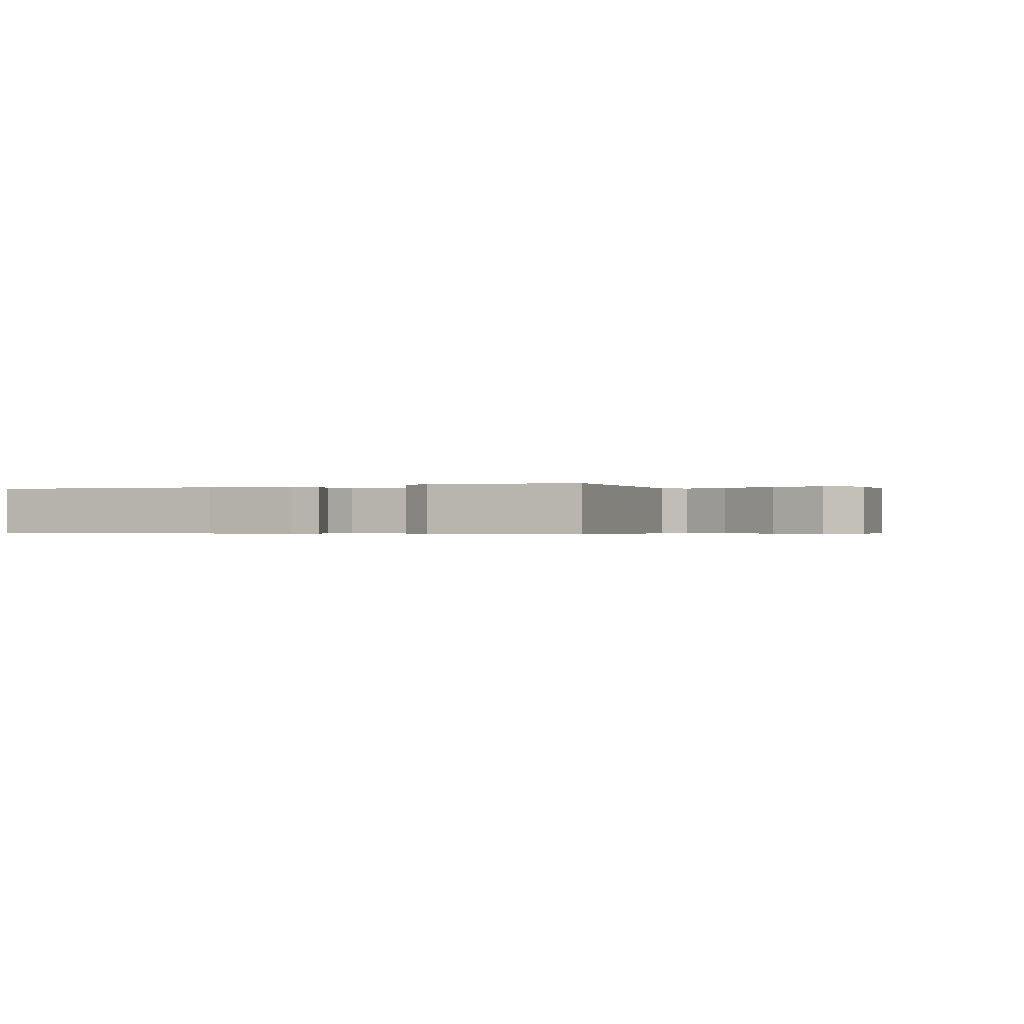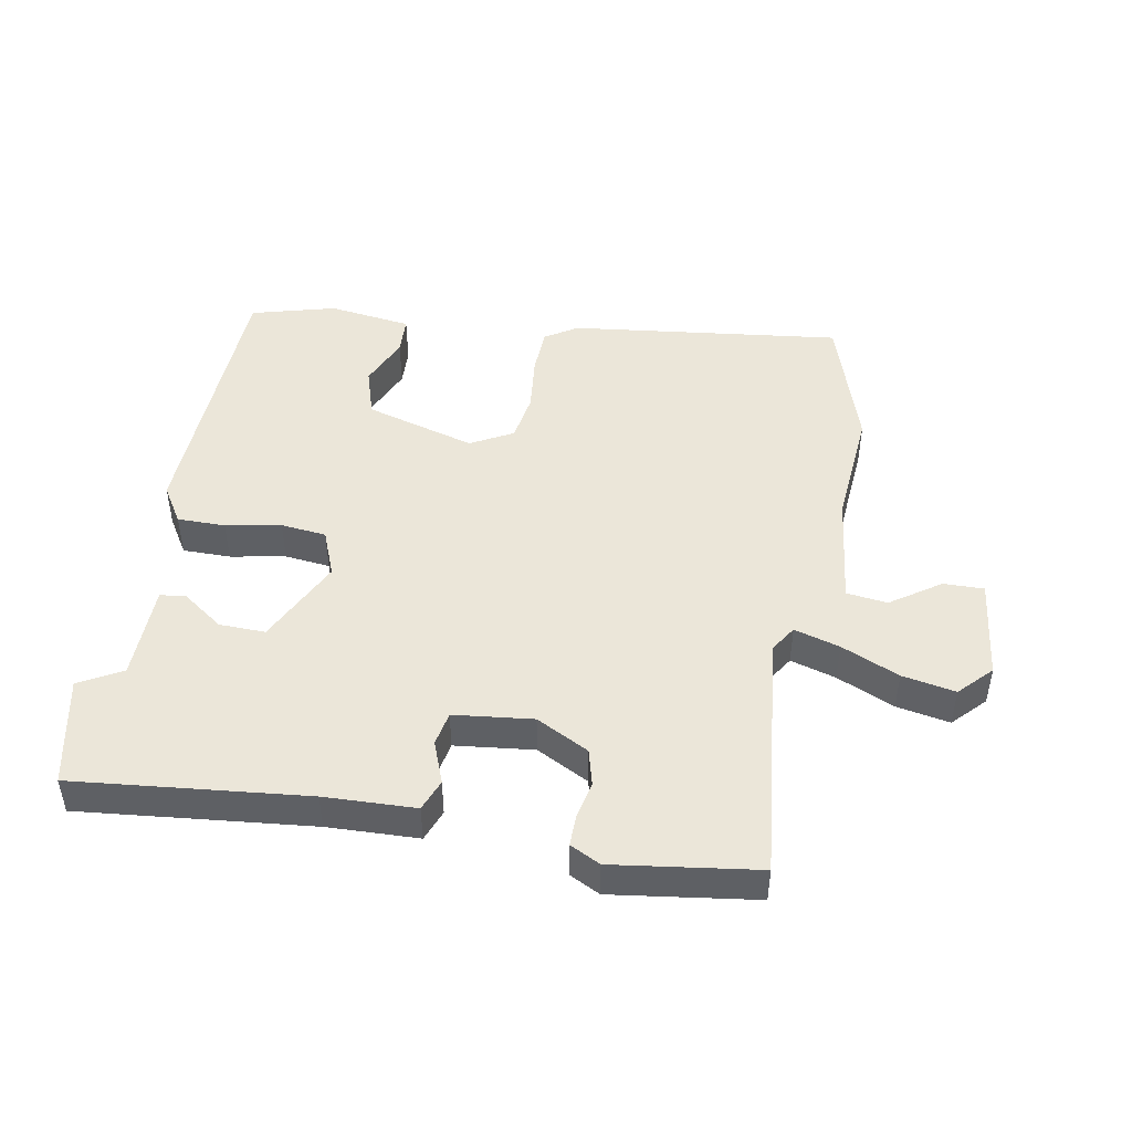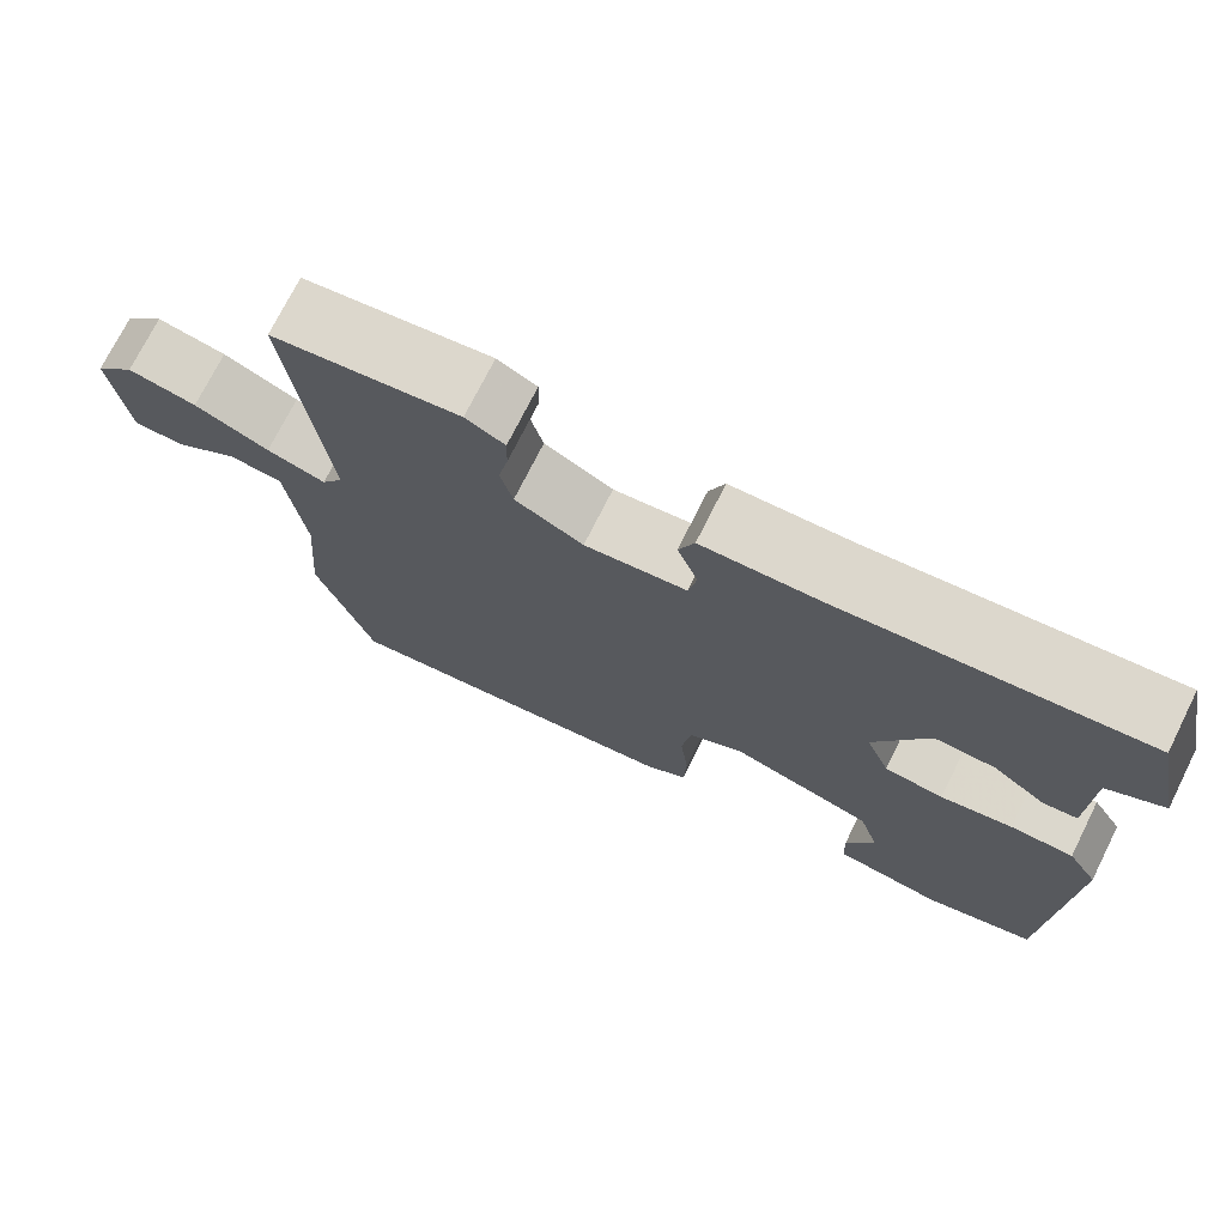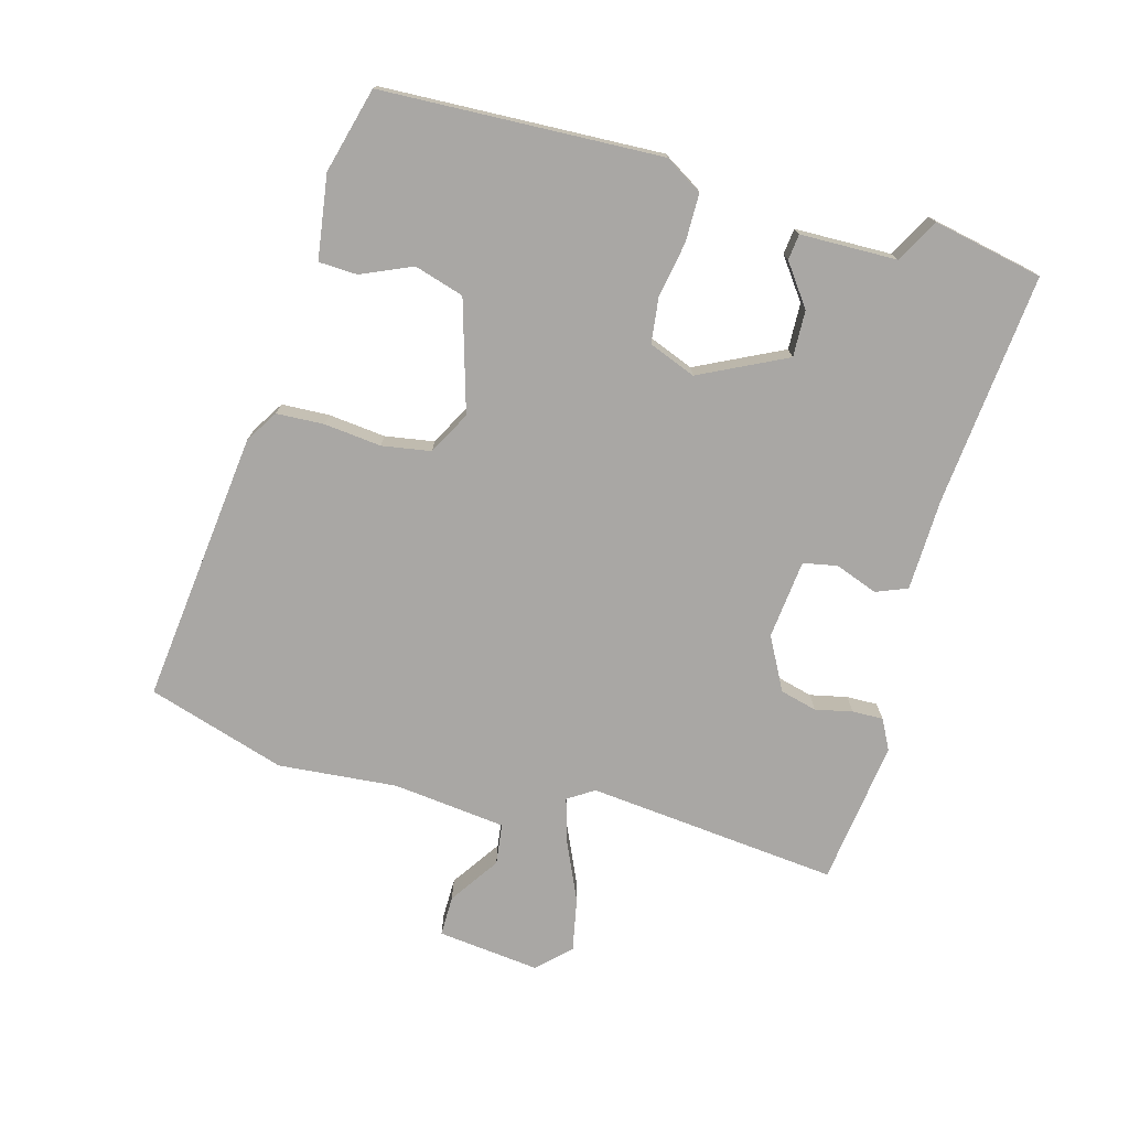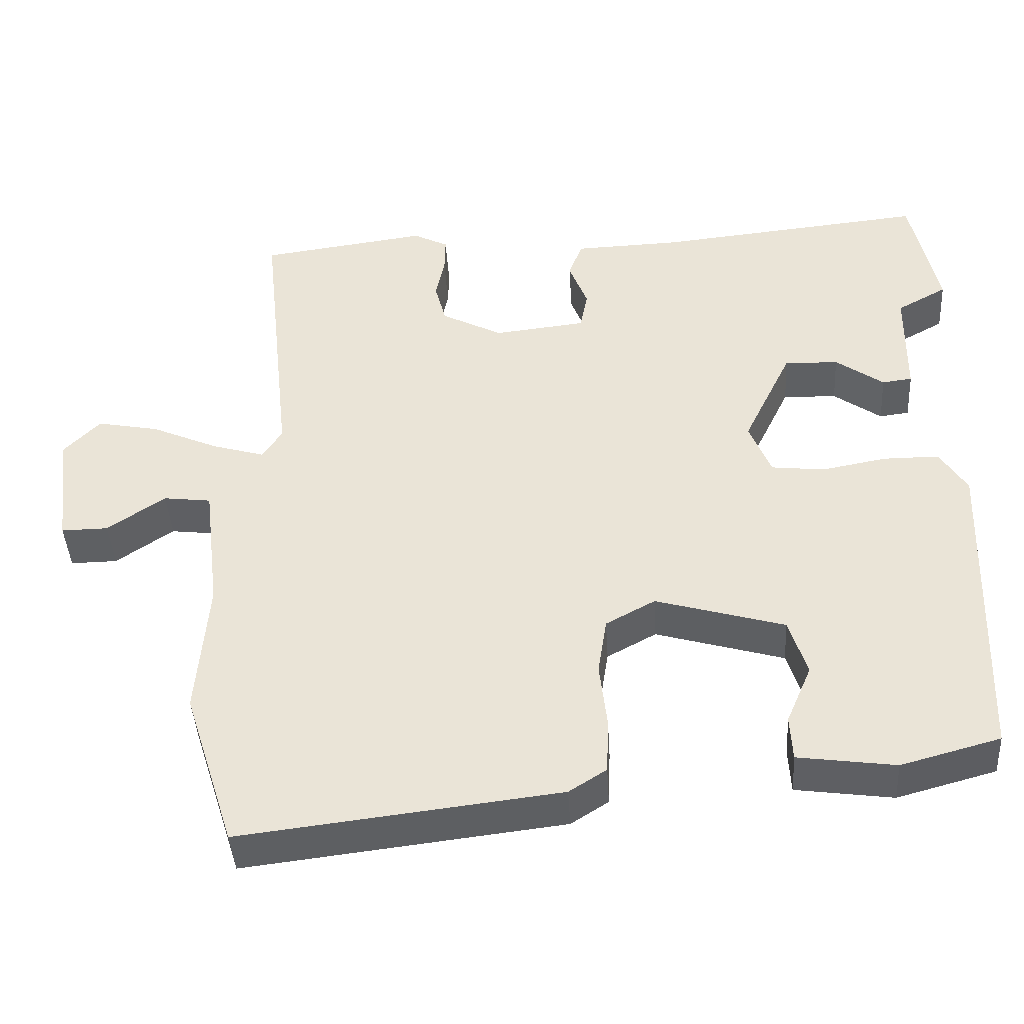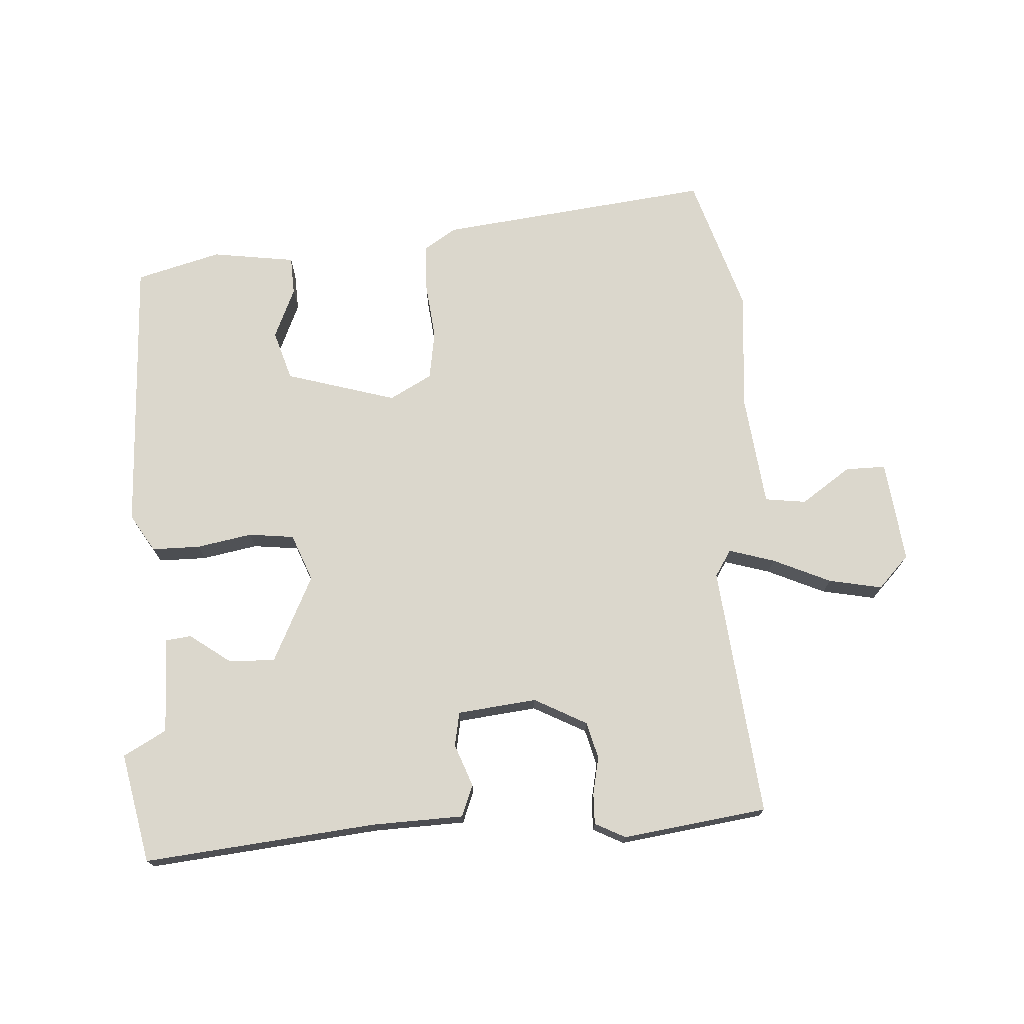
<metadata>
{"format":"obj","ext":"obj","renderer":"f3d","projection":"perspective","resolution":1024,"background":"white","views":[{"elev":-0.4,"azim":26.7,"up":"+Y"},{"elev":46.9,"azim":10.2,"up":"+Y"},{"elev":73.4,"azim":-153.4,"up":"+Z"},{"elev":-74.7,"azim":-105.1,"up":"+Y"},{"elev":-42.4,"azim":-176.6,"up":"+Z"},{"elev":73.1,"azim":-3.3,"up":"+Y"}]}
</metadata>
<code>
v -0.501 0.07 -0.478
v -0.517 0.07 -0.043
v -0.481 0.07 0.015
v -0.406 0.07 0.015
v -0.32 0.07 -0.001
v -0.249 0.07 0.007
v -0.22 0.07 0.08
v -0.285 0.07 0.215
v -0.357 0.07 0.213
v -0.421 0.07 0.167
v -0.461 0.07 0.172
v -0.463 0.07 0.322
v -0.53 0.07 0.359
v -0.494 0.07 0.53
v -0.132 0.07 0.493
v 0.01 0.07 0.488
v 0.029 0.07 0.439
v 0.004 0.07 0.373
v 0.014 0.07 0.32
v 0.137 0.07 0.306
v 0.219 0.07 0.349
v 0.234 0.07 0.406
v 0.222 0.07 0.464
v 0.221 0.07 0.512
v 0.268 0.07 0.536
v 0.493 0.07 0.505
v 0.451 0.07 0.114
v 0.477 0.07 0.073
v 0.548 0.07 0.094
v 0.638 0.07 0.134
v 0.721 0.07 0.15
v 0.769 0.07 0.1
v 0.75 0.07 -0.059
v 0.687 0.07 -0.058
v 0.61 0.07 -0.005
v 0.546 0.07 -0.013
v 0.525 0.07 -0.189
v 0.54 0.07 -0.374
v 0.472 0.07 -0.588
v 0.047 0.07 -0.537
v -0.003 0.07 -0.505
v -0.006 0.07 -0.431
v 0.004 0.07 -0.342
v -0.008 0.07 -0.266
v -0.074 0.07 -0.23
v -0.246 0.07 -0.28
v -0.27 0.07 -0.357
v -0.236 0.07 -0.436
v -0.239 0.07 -0.496
v -0.369 0.07 -0.514
v -0.501 0 -0.478
v -0.517 0 -0.043
v -0.481 0 0.015
v -0.406 0 0.015
v -0.32 0 -0.001
v -0.249 0 0.007
v -0.22 0 0.08
v -0.285 0 0.215
v -0.357 0 0.213
v -0.421 0 0.167
v -0.461 0 0.172
v -0.463 0 0.322
v -0.53 0 0.359
v -0.494 0 0.53
v -0.132 0 0.493
v 0.01 0 0.488
v 0.029 0 0.439
v 0.004 0 0.373
v 0.014 0 0.32
v 0.137 0 0.306
v 0.219 0 0.349
v 0.234 0 0.406
v 0.222 0 0.464
v 0.221 0 0.512
v 0.268 0 0.536
v 0.493 0 0.505
v 0.451 0 0.114
v 0.477 0 0.073
v 0.548 0 0.094
v 0.638 0 0.134
v 0.721 0 0.15
v 0.769 0 0.1
v 0.75 0 -0.059
v 0.687 0 -0.058
v 0.61 0 -0.005
v 0.546 0 -0.013
v 0.525 0 -0.189
v 0.54 0 -0.374
v 0.472 0 -0.588
v 0.047 0 -0.537
v -0.003 0 -0.505
v -0.006 0 -0.431
v 0.004 0 -0.342
v -0.008 0 -0.266
v -0.074 0 -0.23
v -0.246 0 -0.28
v -0.27 0 -0.357
v -0.236 0 -0.436
v -0.239 0 -0.496
v -0.369 0 -0.514
f 1 2 3
f 50 1 3
f 49 50 3
f 48 49 3
f 47 48 3
f 3 4 5
f 47 3 5
f 46 47 5
f 45 46 5 6
f 44 45 6 7
f 41 42 43
f 40 41 43
f 39 40 43
f 38 39 43
f 37 38 43
f 36 37 43 44
f 33 34 35
f 32 33 35
f 31 32 35
f 30 31 35
f 29 30 35
f 28 29 35 36
f 25 26 27
f 24 25 27
f 23 24 27
f 22 23 27
f 21 22 27 28
f 36 44 7
f 28 36 7
f 21 28 7
f 20 21 7
f 15 16 17 18
f 15 18 19
f 14 15 19
f 13 14 19
f 12 13 19
f 9 10 11 12
f 12 19 20
f 9 12 20
f 8 9 20
f 7 8 20
f 53 52 51
f 53 51 100
f 53 100 99
f 53 99 98
f 53 98 97
f 55 54 53
f 55 53 97
f 55 97 96
f 56 55 96 95
f 57 56 95 94
f 93 92 91
f 93 91 90
f 93 90 89
f 93 89 88
f 93 88 87
f 94 93 87 86
f 85 84 83
f 85 83 82
f 85 82 81
f 85 81 80
f 85 80 79
f 86 85 79 78
f 77 76 75
f 77 75 74
f 77 74 73
f 77 73 72
f 78 77 72 71
f 57 94 86
f 57 86 78
f 57 78 71
f 57 71 70
f 68 67 66 65
f 69 68 65
f 69 65 64
f 69 64 63
f 69 63 62
f 62 61 60 59
f 70 69 62
f 70 62 59
f 70 59 58
f 70 58 57
f 1 51 52 2
f 2 52 53 3
f 3 53 54 4
f 4 54 55 5
f 5 55 56 6
f 6 56 57 7
f 7 57 58 8
f 8 58 59 9
f 9 59 60 10
f 10 60 61 11
f 11 61 62 12
f 12 62 63 13
f 13 63 64 14
f 14 64 65 15
f 15 65 66 16
f 16 66 67 17
f 17 67 68 18
f 18 68 69 19
f 19 69 70 20
f 20 70 71 21
f 21 71 72 22
f 22 72 73 23
f 23 73 74 24
f 24 74 75 25
f 25 75 76 26
f 26 76 77 27
f 27 77 78 28
f 28 78 79 29
f 29 79 80 30
f 30 80 81 31
f 31 81 82 32
f 32 82 83 33
f 33 83 84 34
f 34 84 85 35
f 35 85 86 36
f 36 86 87 37
f 37 87 88 38
f 38 88 89 39
f 39 89 90 40
f 40 90 91 41
f 41 91 92 42
f 42 92 93 43
f 43 93 94 44
f 44 94 95 45
f 45 95 96 46
f 46 96 97 47
f 47 97 98 48
f 48 98 99 49
f 49 99 100 50
f 50 100 51 1

</code>
